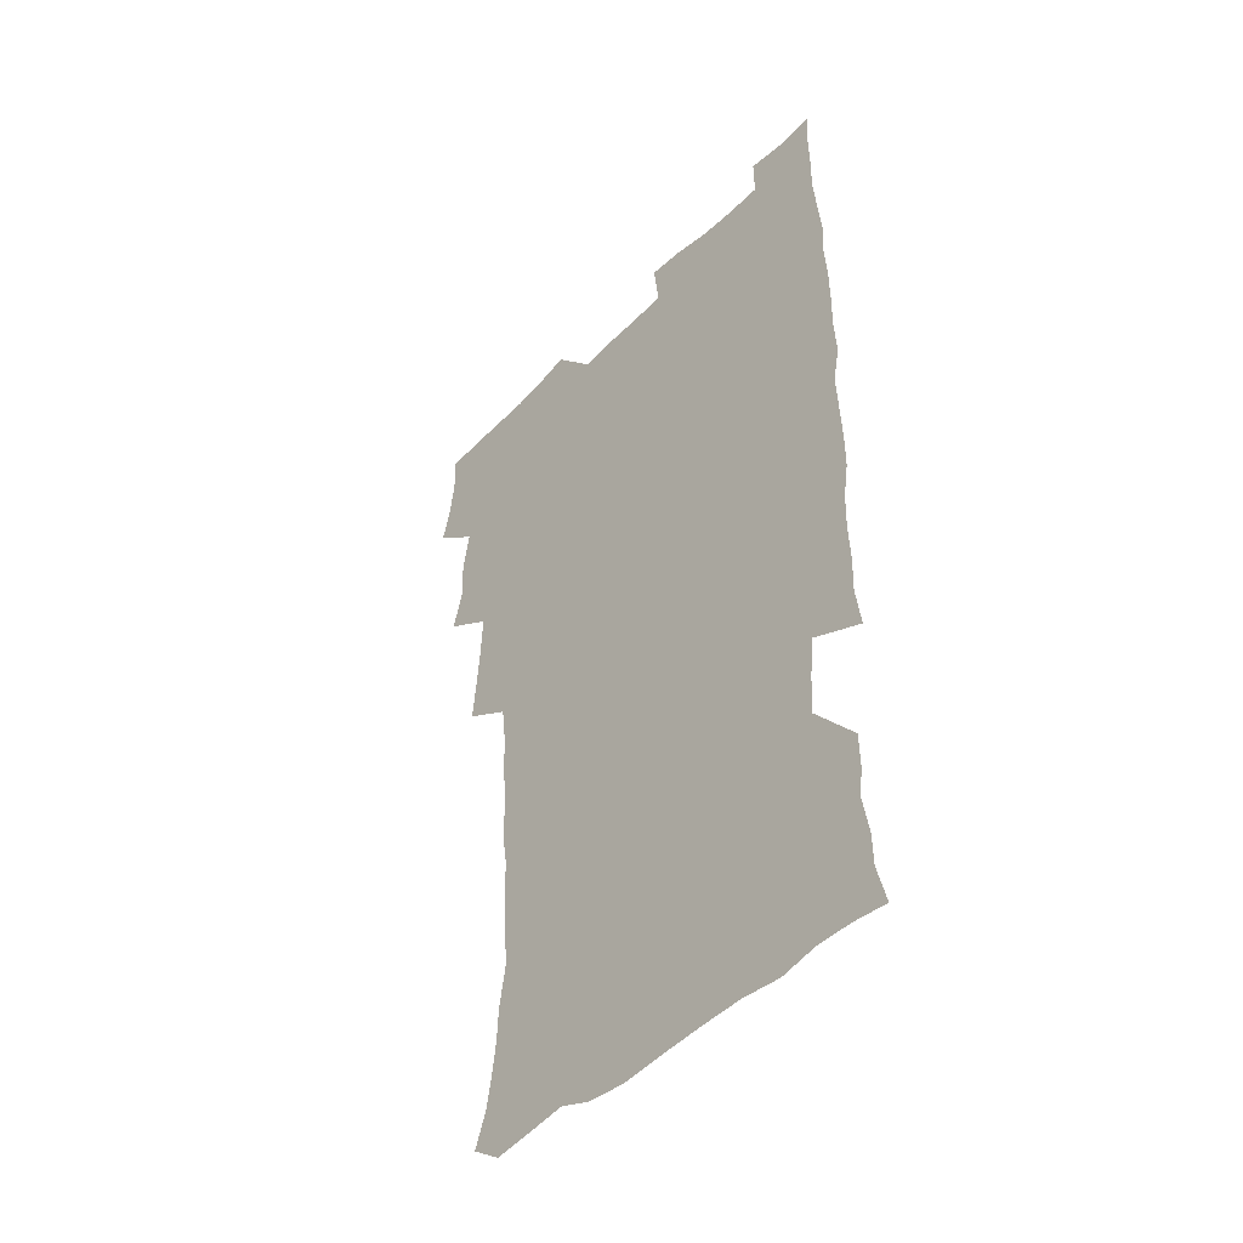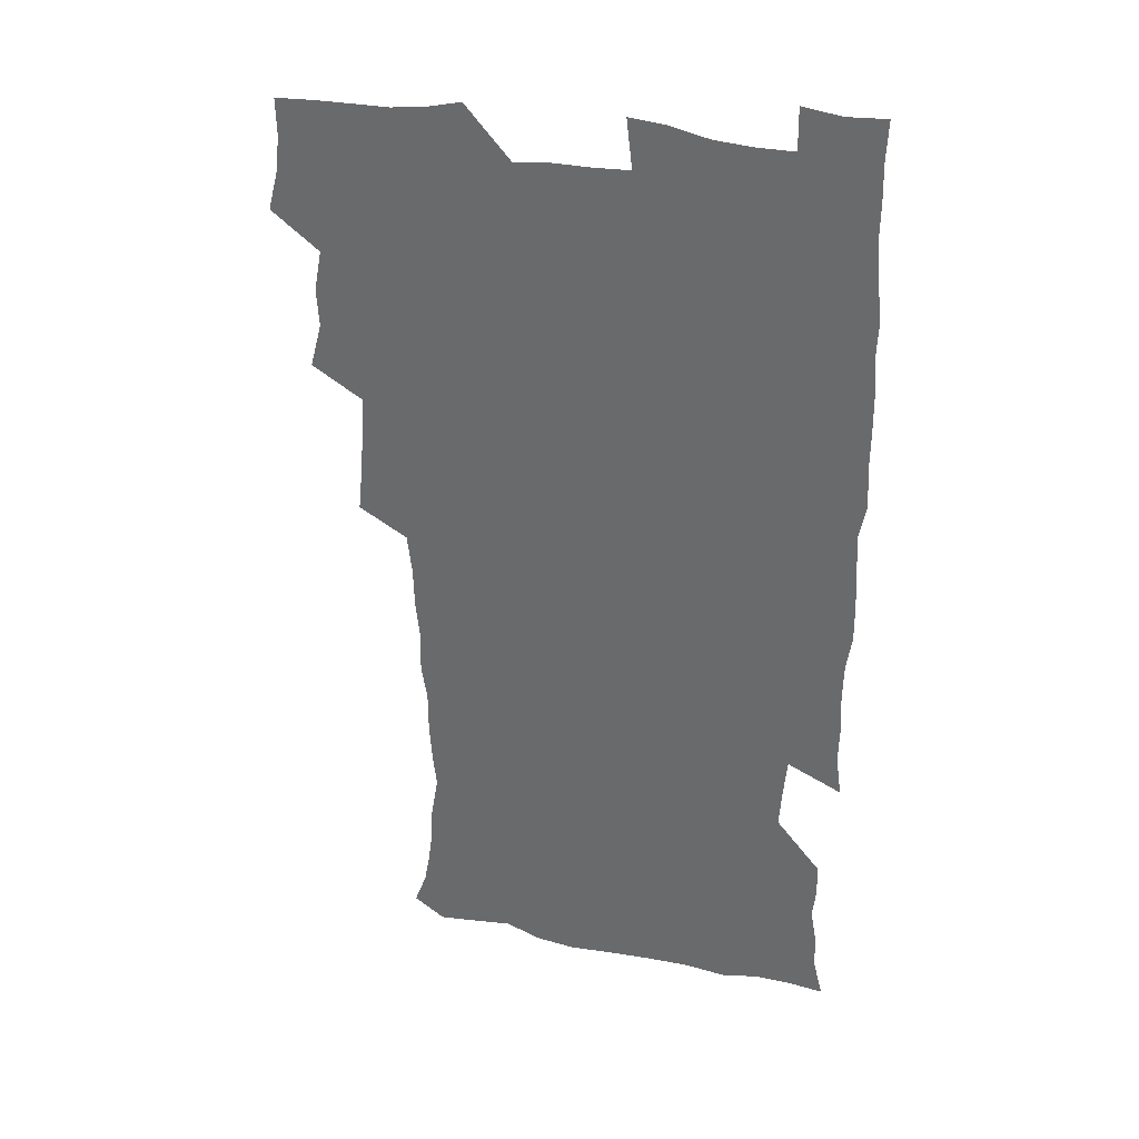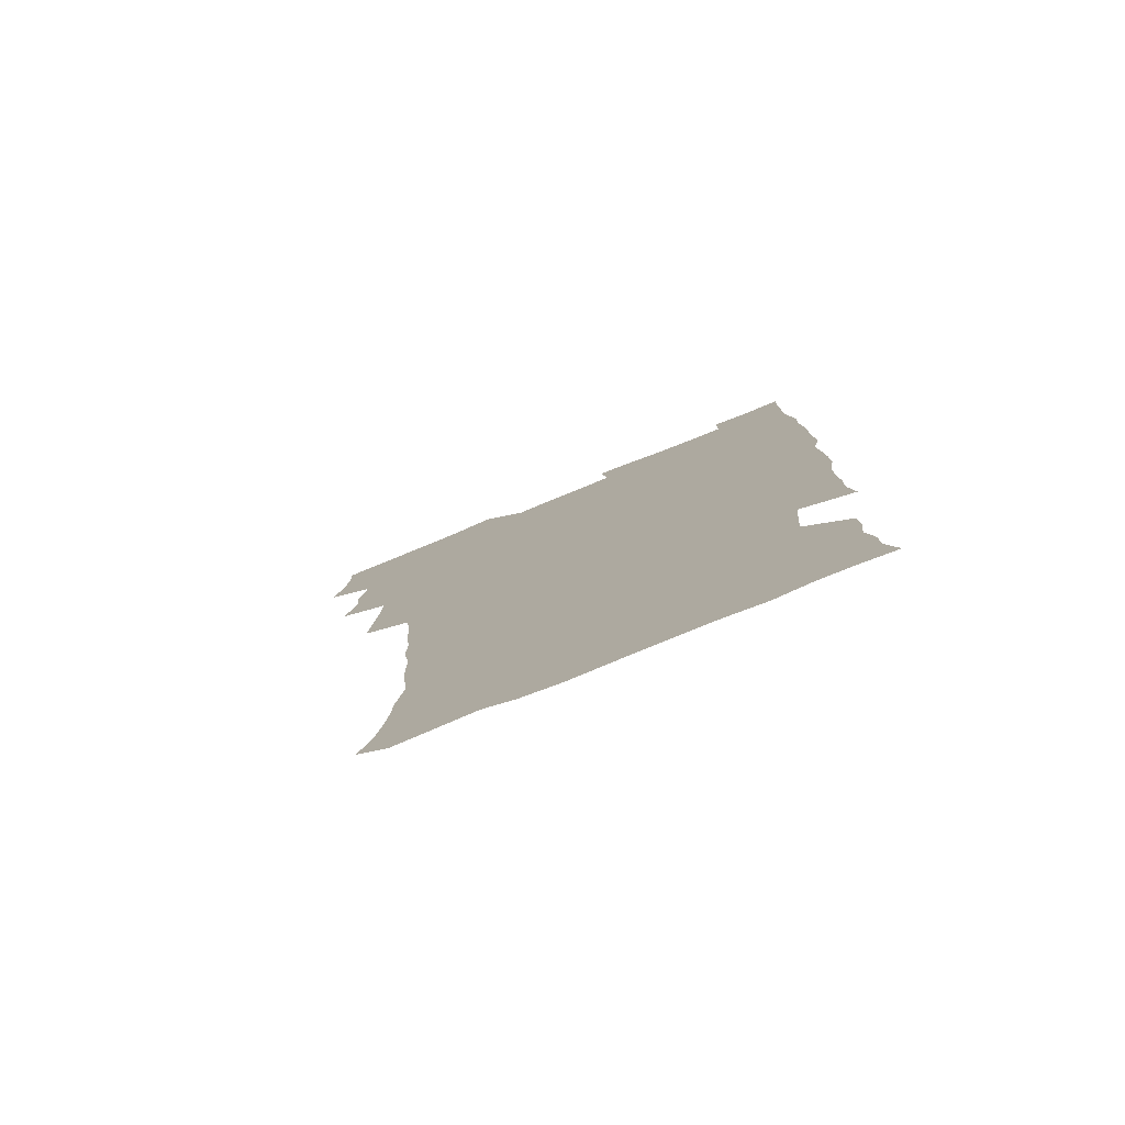
<metadata>
{"format":"obj","ext":"obj","renderer":"f3d","projection":"perspective","resolution":1024,"background":"white","views":[{"elev":-46.3,"azim":48.5,"up":"+Y"},{"elev":34.3,"azim":14.8,"up":"+Y"},{"elev":-79.4,"azim":22.0,"up":"+Y"}]}
</metadata>
<code>
v 475.4 524.3 0
v 479.4 539.8 0
v 481.1 554.6 0
v 480.7 569.7 0
v 487.9 458.9 0
v 492.6 476.9 0
v 491.7 492.2 0
v 494.7 509 0
v 495.4 524.3 0
v 497.5 539.4 0
v 497 554.4 0
v 495.7 570.4 0
v 504.4 395 0
v 506 412.1 0
v 507.4 429.1 0
v 508.2 446.2 0
v 509.5 462.9 0
v 510.5 478.9 0
v 511.2 494.4 0
v 510.6 509.2 0
v 513.8 524.8 0
v 513.1 539.4 0
v 512.2 554.3 0
v 510.7 570.6 0
v 520.2 184.9 0
v 525.1 198.3 0
v 527.3 210.7 0
v 529.1 224.2 0
v 529.7 238 0
v 532.6 256 0
v 531.1 270.3 0
v 530 285.9 0
v 530 303 0
v 527.6 317.4 0
v 528 334.6 0
v 526.4 350.1 0
v 525.8 367.4 0
v 524 383.5 0
v 525.1 401.1 0
v 526.4 418.1 0
v 526.2 433.6 0
v 527.5 450 0
v 527 464.9 0
v 528.5 480.7 0
v 529.2 495.5 0
v 528 510.1 0
v 528.6 524.7 0
v 528.1 539.5 0
v 526.9 554.7 0
v 525.4 570.7 0
v 532.6 176.1 0
v 540 191.7 0
v 541.3 203.7 0
v 543.6 218 0
v 547.9 235.6 0
v 547.8 250.1 0
v 548.2 265.5 0
v 546.4 278.9 0
v 545.9 294.2 0
v 546.1 310.9 0
v 545.7 326.8 0
v 545.1 342.4 0
v 543.3 356.9 0
v 544.2 374.3 0
v 542.2 388.7 0
v 542.1 404.6 0
v 542.9 420.8 0
v 542.4 435.8 0
v 542.7 451.1 0
v 543.9 466.7 0
v 543.4 481.1 0
v 544.5 496.1 0
v 545.5 510.4 0
v 544.6 524.5 0
v 543 539.9 0
v 541.1 556.3 0
v 539.5 572.5 0
v 546.9 177.5 0
v 552.7 192.1 0
v 557.3 208.5 0
v 561.3 226.1 0
v 562.2 241 0
v 563.6 257.4 0
v 563.2 271.7 0
v 562.3 285.8 0
v 560.8 299.5 0
v 560.6 315.2 0
v 560.5 331.1 0
v 559.2 345.4 0
v 559.8 362.3 0
v 559.2 377.3 0
v 557.8 391.4 0
v 557.8 406.9 0
v 558.2 422.4 0
v 558.8 437.9 0
v 559.1 453 0
v 559 467.5 0
v 559.4 482.2 0
v 559.6 496.5 0
v 559.6 510.6 0
v 558.9 524.7 0
v 558 539.6 0
v 556.7 554.8 0
v 553 575.7 0
v 564.2 179.4 0
v 568.9 194.8 0
v 574.2 214.2 0
v 576.2 230.5 0
v 576.4 244.8 0
v 576.7 259.7 0
v 576.2 273.8 0
v 575.9 288.6 0
v 574.4 301.9 0
v 575.5 319.8 0
v 574.7 334 0
v 573.5 347.7 0
v 574.4 365 0
v 572.9 378.4 0
v 574.3 395.3 0
v 574 409.7 0
v 573.5 423.9 0
v 573.7 438.9 0
v 573.9 453.7 0
v 572.8 467.5 0
v 573.7 482.4 0
v 574.1 496.8 0
v 573.8 510.9 0
v 573 525.3 0
v 573 539.1 0
v 571.3 554.6 0
v 577.6 174.1 0
v 584.7 197 0
v 588.1 215.3 0
v 589 230.8 0
v 589.5 245.9 0
v 589.6 260.6 0
v 589.9 276.4 0
v 589.1 290 0
v 588.6 304.6 0
v 588.8 320.5 0
v 588.4 335.4 0
v 588.4 351 0
v 588.3 366.3 0
v 588.3 381.2 0
v 588.1 395.8 0
v 587.5 409.4 0
v 588.2 425.3 0
v 587.5 439 0
v 588.1 454.2 0
v 587.8 468.3 0
v 587.9 482.6 0
v 588.3 496.8 0
v 588.2 510.9 0
v 587.8 525.3 0
v 587.1 539.9 0
v 585.8 556 0
v 594 172.1 0
v 598.7 194.2 0
v 602.4 218.2 0
v 603 233.4 0
v 603.3 248.1 0
v 603.1 262 0
v 603.1 276.6 0
v 603 292.3 0
v 603 307.9 0
v 602.5 321.8 0
v 602.7 337.7 0
v 602.6 352.7 0
v 602.4 367.4 0
v 602.2 381.8 0
v 602.2 396.4 0
v 602.2 411.1 0
v 602.3 425.9 0
v 602.6 440.8 0
v 602.4 454.6 0
v 602.6 469 0
v 602.6 483 0
v 602.3 497 0
v 602.6 511.1 0
v 602.3 525.5 0
v 601.6 540.6 0
v 601.1 555.9 0
v 611.9 173.3 0
v 614.3 195.2 0
v 615.8 217.2 0
v 616.2 232.9 0
v 616.2 248.3 0
v 616.2 260.9 0
v 616.5 278.6 0
v 616.4 292.2 0
v 616.3 307.4 0
v 616.2 322.7 0
v 616.3 339.1 0
v 616.2 353.1 0
v 616 367.3 0
v 615.9 381.3 0
v 616 396.3 0
v 616.1 410.2 0
v 616.2 425.7 0
v 616.3 440.4 0
v 616.4 454.5 0
v 616.5 469 0
v 616.5 483.1 0
v 616.9 497.2 0
v 616.8 511.3 0
v 616.9 525.4 0
v 616.6 539.9 0
v 616 556.5 0
v 613.7 576.6 0
v 629.6 174 0
v 629.7 196.9 0
v 629.6 216.4 0
v 629.5 232.8 0
v 629.5 247.5 0
v 629.7 263.6 0
v 629.7 278.5 0
v 629.7 292.6 0
v 629.8 306.9 0
v 629.8 321.1 0
v 629.7 338.1 0
v 629.7 353.1 0
v 629.7 367.4 0
v 629.8 382.6 0
v 629.9 396.3 0
v 630 410.9 0
v 630.2 425.3 0
v 630.1 440.4 0
v 630.4 454.2 0
v 630.3 469.2 0
v 630.5 482.8 0
v 630.7 497.1 0
v 631.1 511.3 0
v 631.2 525.5 0
v 631.1 540.3 0
v 630.8 555.5 0
v 628.3 575.2 0
v 646.9 174.2 0
v 644.5 197.1 0
v 643.4 215.7 0
v 643.1 231.1 0
v 642.7 247.2 0
v 643.1 261.6 0
v 642.8 277.7 0
v 642.9 292.7 0
v 643.3 306.2 0
v 643.1 323.7 0
v 643.2 337.9 0
v 643.3 352.4 0
v 643.5 366.7 0
v 643.5 381.5 0
v 643.6 396 0
v 643.6 410.9 0
v 644.4 424.3 0
v 644 439.8 0
v 644.5 454 0
v 644.2 468.8 0
v 644.4 482.9 0
v 645.1 496.9 0
v 645.3 511.2 0
v 645.8 525.3 0
v 646.1 539.4 0
v 645.6 554.9 0
v 644.7 571.4 0
v 663.9 172.2 0
v 659.6 195.5 0
v 657.3 214.4 0
v 656.7 229.7 0
v 657.3 243.2 0
v 656.2 260.6 0
v 656.3 275.4 0
v 656.6 290.5 0
v 656.8 306 0
v 657.1 321 0
v 657.2 335.9 0
v 657.5 350.5 0
v 657.3 365.7 0
v 657.4 380.5 0
v 657.6 395 0
v 657.8 409.7 0
v 658.1 424.1 0
v 659.9 437.5 0
v 658.8 453.4 0
v 659.6 467.4 0
v 659.2 482.3 0
v 659.2 496.8 0
v 659 510.9 0
v 660.6 525.2 0
v 660.3 539.7 0
v 660.3 554.5 0
v 659.9 570.3 0
v 678.7 175 0
v 675.6 191.9 0
v 672 211.5 0
v 671.2 226.7 0
v 670.2 242.5 0
v 670 257 0
v 670 272 0
v 670.4 287.6 0
v 671.6 302.3 0
v 671.1 318.3 0
v 672.8 331.6 0
v 671.8 348.2 0
v 672.1 362.9 0
v 672.3 377.8 0
v 673.3 392 0
v 672.8 407.6 0
v 672.6 422.8 0
v 673.6 437.2 0
v 673.1 452.5 0
v 673.7 466.8 0
v 673.5 481.8 0
v 673.7 496.2 0
v 676.3 510.6 0
v 675.7 525.2 0
v 675 540 0
v 675.1 554.7 0
v 675 570.4 0
v 674.8 587.3 0
v 693.6 174.8 0
v 688.9 192.8 0
v 686.7 208.5 0
v 686.3 222.5 0
v 684.6 238.5 0
v 683.3 253.5 0
v 684.1 266.2 0
v 685.1 281.9 0
v 686.6 298.3 0
v 686.3 314.3 0
v 686.6 329.5 0
v 686.7 344.7 0
v 687.3 359.5 0
v 687.7 374.4 0
v 689.1 388.7 0
v 688.7 404.4 0
v 688.7 419.8 0
v 689.6 434.6 0
v 689.1 450.2 0
v 688.9 465.3 0
v 690.5 479.7 0
v 689.8 495 0
v 691.4 509.7 0
v 690.3 525.4 0
v 690.1 540.1 0
v 689.7 554.6 0
v 690.2 569.6 0
v 690.6 585 0
v 708.2 173.1 0
v 704.2 189.5 0
v 704 202.7 0
v 701.3 218.1 0
v 702.7 230.4 0
v 702.4 244.1 0
v 709 287.8 0
v 706.7 305.1 0
v 707.1 320.4 0
v 706.4 336.6 0
v 706.8 352 0
v 709 366.3 0
v 708.9 381.9 0
v 708.2 398.1 0
v 707.3 414.6 0
v 710.2 429 0
v 709.2 445.3 0
v 709.5 460.9 0
v 709.3 476.5 0
v 708.2 492.5 0
v 708.8 507.6 0
v 707.1 524 0
v 705.8 539.9 0
v 706 555 0
v 705.7 570 0
v 706.4 585.9 0
f 8 9 1
f 1 9 2
f 9 10 2
f 2 10 3
f 10 11 3
f 3 11 4
f 11 12 4
f 16 17 5
f 5 17 6
f 17 18 6
f 6 18 7
f 18 19 7
f 7 19 8
f 19 20 8
f 8 20 9
f 20 21 9
f 9 21 10
f 21 22 10
f 10 22 11
f 22 23 11
f 11 23 12
f 23 24 12
f 38 39 13
f 13 39 14
f 39 40 14
f 14 40 15
f 40 41 15
f 15 41 16
f 41 42 16
f 16 42 17
f 42 43 17
f 17 43 18
f 43 44 18
f 18 44 19
f 44 45 19
f 19 45 20
f 45 46 20
f 20 46 21
f 46 47 21
f 21 47 22
f 47 48 22
f 22 48 23
f 48 49 23
f 23 49 24
f 49 50 24
f 51 52 25
f 25 52 26
f 52 53 26
f 26 53 27
f 53 54 27
f 27 54 28
f 54 55 28
f 28 55 29
f 55 56 29
f 29 56 30
f 56 57 30
f 30 57 31
f 57 58 31
f 31 58 32
f 58 59 32
f 32 59 33
f 59 60 33
f 33 60 34
f 60 61 34
f 34 61 35
f 61 62 35
f 35 62 36
f 62 63 36
f 36 63 37
f 63 64 37
f 37 64 38
f 64 65 38
f 38 65 39
f 65 66 39
f 39 66 40
f 66 67 40
f 40 67 41
f 67 68 41
f 41 68 42
f 68 69 42
f 42 69 43
f 69 70 43
f 43 70 44
f 70 71 44
f 44 71 45
f 71 72 45
f 45 72 46
f 72 73 46
f 46 73 47
f 73 74 47
f 47 74 48
f 74 75 48
f 48 75 49
f 75 76 49
f 49 76 50
f 76 77 50
f 51 78 52
f 78 79 52
f 52 79 53
f 79 80 53
f 53 80 54
f 80 81 54
f 54 81 55
f 81 82 55
f 55 82 56
f 82 83 56
f 56 83 57
f 83 84 57
f 57 84 58
f 84 85 58
f 58 85 59
f 85 86 59
f 59 86 60
f 86 87 60
f 60 87 61
f 87 88 61
f 61 88 62
f 88 89 62
f 62 89 63
f 89 90 63
f 63 90 64
f 90 91 64
f 64 91 65
f 91 92 65
f 65 92 66
f 92 93 66
f 66 93 67
f 93 94 67
f 67 94 68
f 94 95 68
f 68 95 69
f 95 96 69
f 69 96 70
f 96 97 70
f 70 97 71
f 97 98 71
f 71 98 72
f 98 99 72
f 72 99 73
f 99 100 73
f 73 100 74
f 100 101 74
f 74 101 75
f 101 102 75
f 75 102 76
f 102 103 76
f 76 103 77
f 103 104 77
f 78 105 79
f 105 106 79
f 79 106 80
f 106 107 80
f 80 107 81
f 107 108 81
f 81 108 82
f 108 109 82
f 82 109 83
f 109 110 83
f 83 110 84
f 110 111 84
f 84 111 85
f 111 112 85
f 85 112 86
f 112 113 86
f 86 113 87
f 113 114 87
f 87 114 88
f 114 115 88
f 88 115 89
f 115 116 89
f 89 116 90
f 116 117 90
f 90 117 91
f 117 118 91
f 91 118 92
f 118 119 92
f 92 119 93
f 119 120 93
f 93 120 94
f 120 121 94
f 94 121 95
f 121 122 95
f 95 122 96
f 122 123 96
f 96 123 97
f 123 124 97
f 97 124 98
f 124 125 98
f 98 125 99
f 125 126 99
f 99 126 100
f 126 127 100
f 100 127 101
f 127 128 101
f 101 128 102
f 128 129 102
f 102 129 103
f 129 130 103
f 103 130 104
f 105 131 106
f 131 132 106
f 106 132 107
f 132 133 107
f 107 133 108
f 133 134 108
f 108 134 109
f 134 135 109
f 109 135 110
f 135 136 110
f 110 136 111
f 136 137 111
f 111 137 112
f 137 138 112
f 112 138 113
f 138 139 113
f 113 139 114
f 139 140 114
f 114 140 115
f 140 141 115
f 115 141 116
f 141 142 116
f 116 142 117
f 142 143 117
f 117 143 118
f 143 144 118
f 118 144 119
f 144 145 119
f 119 145 120
f 145 146 120
f 120 146 121
f 146 147 121
f 121 147 122
f 147 148 122
f 122 148 123
f 148 149 123
f 123 149 124
f 149 150 124
f 124 150 125
f 150 151 125
f 125 151 126
f 151 152 126
f 126 152 127
f 152 153 127
f 127 153 128
f 153 154 128
f 128 154 129
f 154 155 129
f 129 155 130
f 155 156 130
f 131 157 132
f 157 158 132
f 132 158 133
f 158 159 133
f 133 159 134
f 159 160 134
f 134 160 135
f 160 161 135
f 135 161 136
f 161 162 136
f 136 162 137
f 162 163 137
f 137 163 138
f 163 164 138
f 138 164 139
f 164 165 139
f 139 165 140
f 165 166 140
f 140 166 141
f 166 167 141
f 141 167 142
f 167 168 142
f 142 168 143
f 168 169 143
f 143 169 144
f 169 170 144
f 144 170 145
f 170 171 145
f 145 171 146
f 171 172 146
f 146 172 147
f 172 173 147
f 147 173 148
f 173 174 148
f 148 174 149
f 174 175 149
f 149 175 150
f 175 176 150
f 150 176 151
f 176 177 151
f 151 177 152
f 177 178 152
f 152 178 153
f 178 179 153
f 153 179 154
f 179 180 154
f 154 180 155
f 180 181 155
f 155 181 156
f 181 182 156
f 157 183 158
f 183 184 158
f 158 184 159
f 184 185 159
f 159 185 160
f 185 186 160
f 160 186 161
f 186 187 161
f 161 187 162
f 187 188 162
f 162 188 163
f 188 189 163
f 163 189 164
f 189 190 164
f 164 190 165
f 190 191 165
f 165 191 166
f 191 192 166
f 166 192 167
f 192 193 167
f 167 193 168
f 193 194 168
f 168 194 169
f 194 195 169
f 169 195 170
f 195 196 170
f 170 196 171
f 196 197 171
f 171 197 172
f 197 198 172
f 172 198 173
f 198 199 173
f 173 199 174
f 199 200 174
f 174 200 175
f 200 201 175
f 175 201 176
f 201 202 176
f 176 202 177
f 202 203 177
f 177 203 178
f 203 204 178
f 178 204 179
f 204 205 179
f 179 205 180
f 205 206 180
f 180 206 181
f 206 207 181
f 181 207 182
f 207 208 182
f 183 210 184
f 210 211 184
f 184 211 185
f 211 212 185
f 185 212 186
f 212 213 186
f 186 213 187
f 213 214 187
f 187 214 188
f 214 215 188
f 188 215 189
f 215 216 189
f 189 216 190
f 216 217 190
f 190 217 191
f 217 218 191
f 191 218 192
f 218 219 192
f 192 219 193
f 219 220 193
f 193 220 194
f 220 221 194
f 194 221 195
f 221 222 195
f 195 222 196
f 222 223 196
f 196 223 197
f 223 224 197
f 197 224 198
f 224 225 198
f 198 225 199
f 225 226 199
f 199 226 200
f 226 227 200
f 200 227 201
f 227 228 201
f 201 228 202
f 228 229 202
f 202 229 203
f 229 230 203
f 203 230 204
f 230 231 204
f 204 231 205
f 231 232 205
f 205 232 206
f 232 233 206
f 206 233 207
f 233 234 207
f 207 234 208
f 234 235 208
f 208 235 209
f 235 236 209
f 210 237 211
f 237 238 211
f 211 238 212
f 238 239 212
f 212 239 213
f 239 240 213
f 213 240 214
f 240 241 214
f 214 241 215
f 241 242 215
f 215 242 216
f 242 243 216
f 216 243 217
f 243 244 217
f 217 244 218
f 244 245 218
f 218 245 219
f 245 246 219
f 219 246 220
f 246 247 220
f 220 247 221
f 247 248 221
f 221 248 222
f 248 249 222
f 222 249 223
f 249 250 223
f 223 250 224
f 250 251 224
f 224 251 225
f 251 252 225
f 225 252 226
f 252 253 226
f 226 253 227
f 253 254 227
f 227 254 228
f 254 255 228
f 228 255 229
f 255 256 229
f 229 256 230
f 256 257 230
f 230 257 231
f 257 258 231
f 231 258 232
f 258 259 232
f 232 259 233
f 259 260 233
f 233 260 234
f 260 261 234
f 234 261 235
f 261 262 235
f 235 262 236
f 262 263 236
f 237 264 238
f 264 265 238
f 238 265 239
f 265 266 239
f 239 266 240
f 266 267 240
f 240 267 241
f 267 268 241
f 241 268 242
f 268 269 242
f 242 269 243
f 269 270 243
f 243 270 244
f 270 271 244
f 244 271 245
f 271 272 245
f 245 272 246
f 272 273 246
f 246 273 247
f 273 274 247
f 247 274 248
f 274 275 248
f 248 275 249
f 275 276 249
f 249 276 250
f 276 277 250
f 250 277 251
f 277 278 251
f 251 278 252
f 278 279 252
f 252 279 253
f 279 280 253
f 253 280 254
f 280 281 254
f 254 281 255
f 281 282 255
f 255 282 256
f 282 283 256
f 256 283 257
f 283 284 257
f 257 284 258
f 284 285 258
f 258 285 259
f 285 286 259
f 259 286 260
f 286 287 260
f 260 287 261
f 287 288 261
f 261 288 262
f 288 289 262
f 262 289 263
f 289 290 263
f 264 291 265
f 291 292 265
f 265 292 266
f 292 293 266
f 266 293 267
f 293 294 267
f 267 294 268
f 294 295 268
f 268 295 269
f 295 296 269
f 269 296 270
f 296 297 270
f 270 297 271
f 297 298 271
f 271 298 272
f 298 299 272
f 272 299 273
f 299 300 273
f 273 300 274
f 300 301 274
f 274 301 275
f 301 302 275
f 275 302 276
f 302 303 276
f 276 303 277
f 303 304 277
f 277 304 278
f 304 305 278
f 278 305 279
f 305 306 279
f 279 306 280
f 306 307 280
f 280 307 281
f 307 308 281
f 281 308 282
f 308 309 282
f 282 309 283
f 309 310 283
f 283 310 284
f 310 311 284
f 284 311 285
f 311 312 285
f 285 312 286
f 312 313 286
f 286 313 287
f 313 314 287
f 287 314 288
f 314 315 288
f 288 315 289
f 315 316 289
f 289 316 290
f 316 317 290
f 291 319 292
f 319 320 292
f 292 320 293
f 320 321 293
f 293 321 294
f 321 322 294
f 294 322 295
f 322 323 295
f 295 323 296
f 323 324 296
f 296 324 297
f 324 325 297
f 297 325 298
f 325 326 298
f 298 326 299
f 326 327 299
f 299 327 300
f 327 328 300
f 300 328 301
f 328 329 301
f 301 329 302
f 329 330 302
f 302 330 303
f 330 331 303
f 303 331 304
f 331 332 304
f 304 332 305
f 332 333 305
f 305 333 306
f 333 334 306
f 306 334 307
f 334 335 307
f 307 335 308
f 335 336 308
f 308 336 309
f 336 337 309
f 309 337 310
f 337 338 310
f 310 338 311
f 338 339 311
f 311 339 312
f 339 340 312
f 312 340 313
f 340 341 313
f 313 341 314
f 341 342 314
f 314 342 315
f 342 343 315
f 315 343 316
f 343 344 316
f 316 344 317
f 344 345 317
f 317 345 318
f 345 346 318
f 319 347 320
f 347 348 320
f 320 348 321
f 348 349 321
f 321 349 322
f 349 350 322
f 322 350 323
f 350 351 323
f 323 351 324
f 351 352 324
f 324 352 325
f 327 353 328
f 353 354 328
f 328 354 329
f 354 355 329
f 329 355 330
f 355 356 330
f 330 356 331
f 356 357 331
f 331 357 332
f 357 358 332
f 332 358 333
f 358 359 333
f 333 359 334
f 359 360 334
f 334 360 335
f 360 361 335
f 335 361 336
f 361 362 336
f 336 362 337
f 362 363 337
f 337 363 338
f 363 364 338
f 338 364 339
f 364 365 339
f 339 365 340
f 365 366 340
f 340 366 341
f 366 367 341
f 341 367 342
f 367 368 342
f 342 368 343
f 368 369 343
f 343 369 344
f 369 370 344
f 344 370 345
f 370 371 345
f 345 371 346
f 371 372 346

</code>
